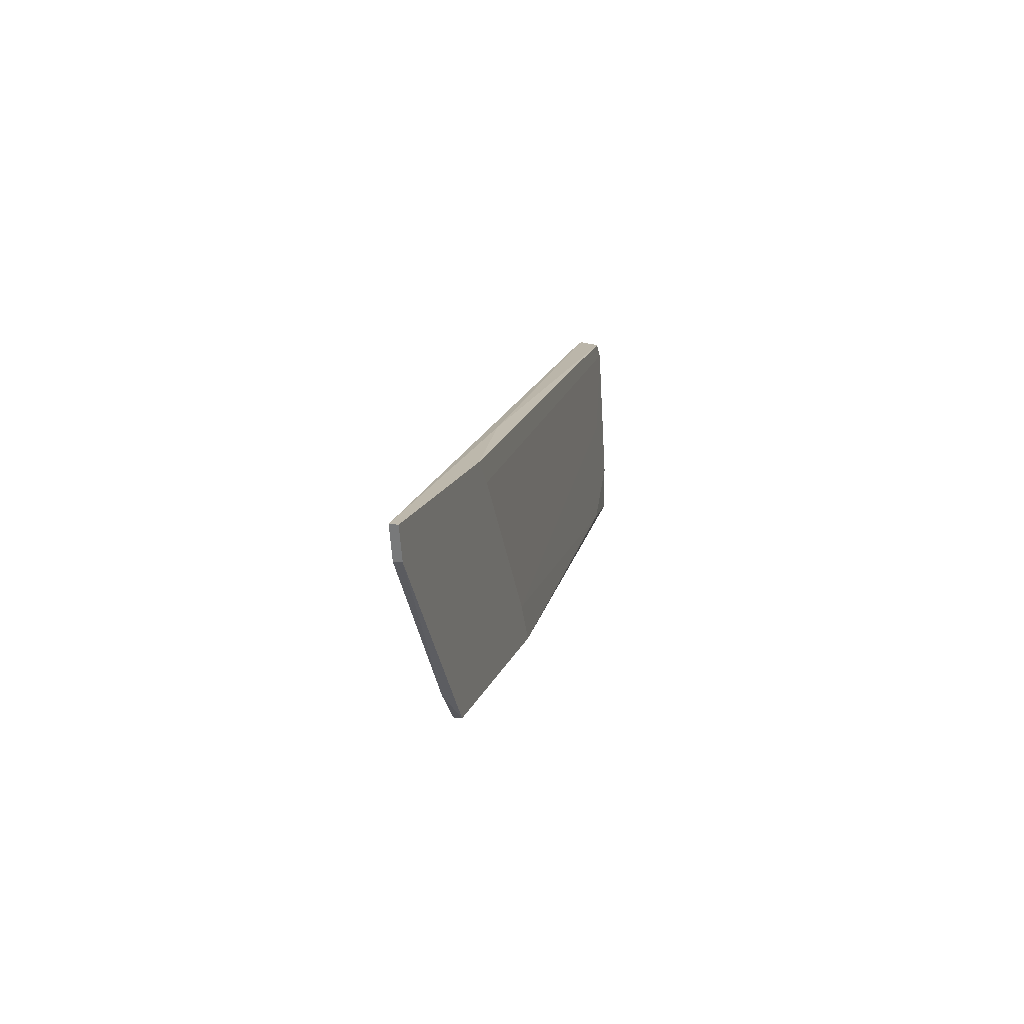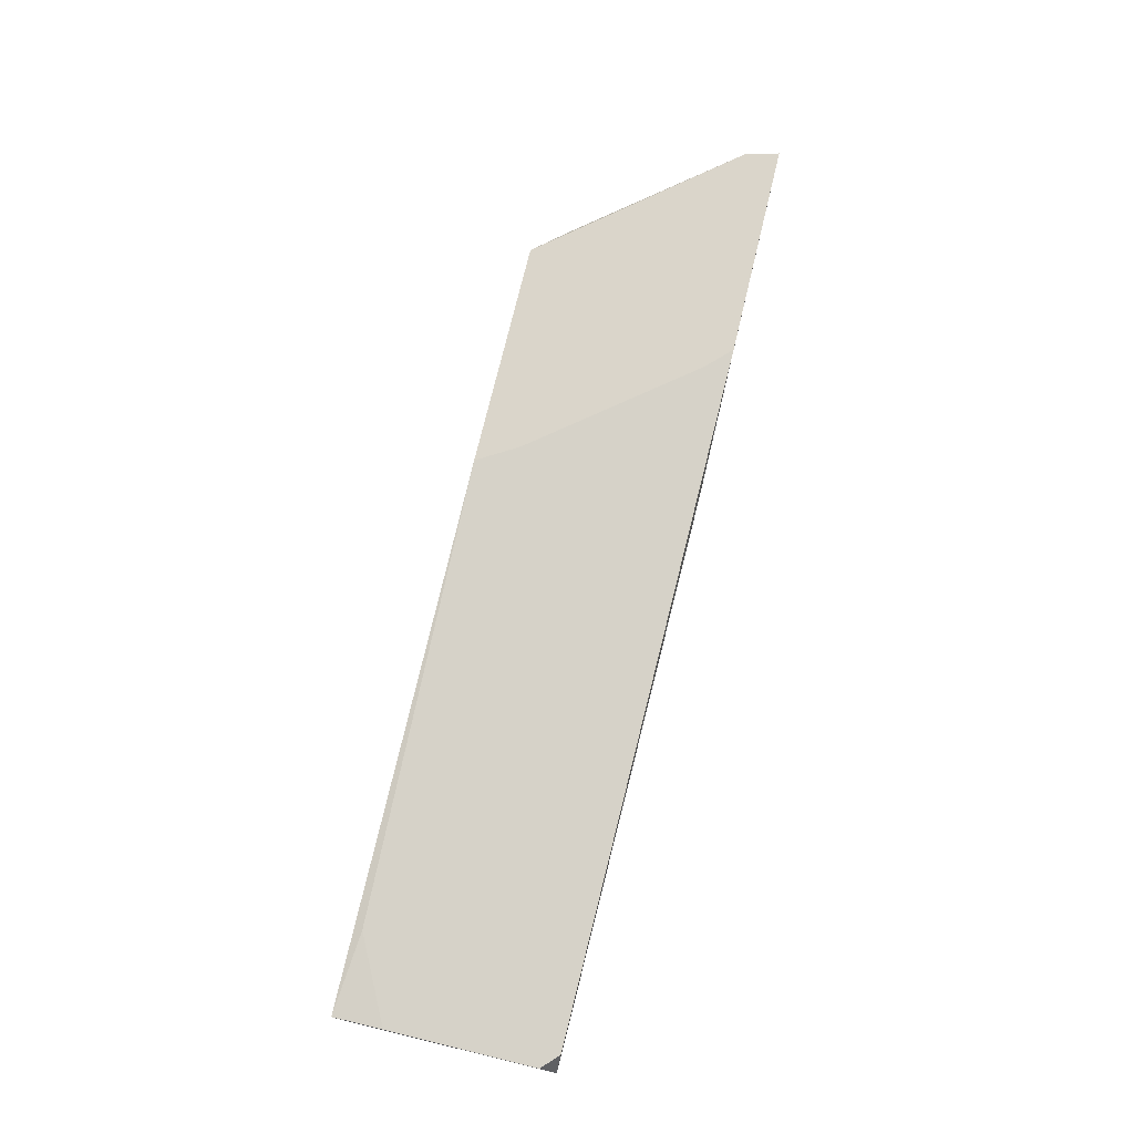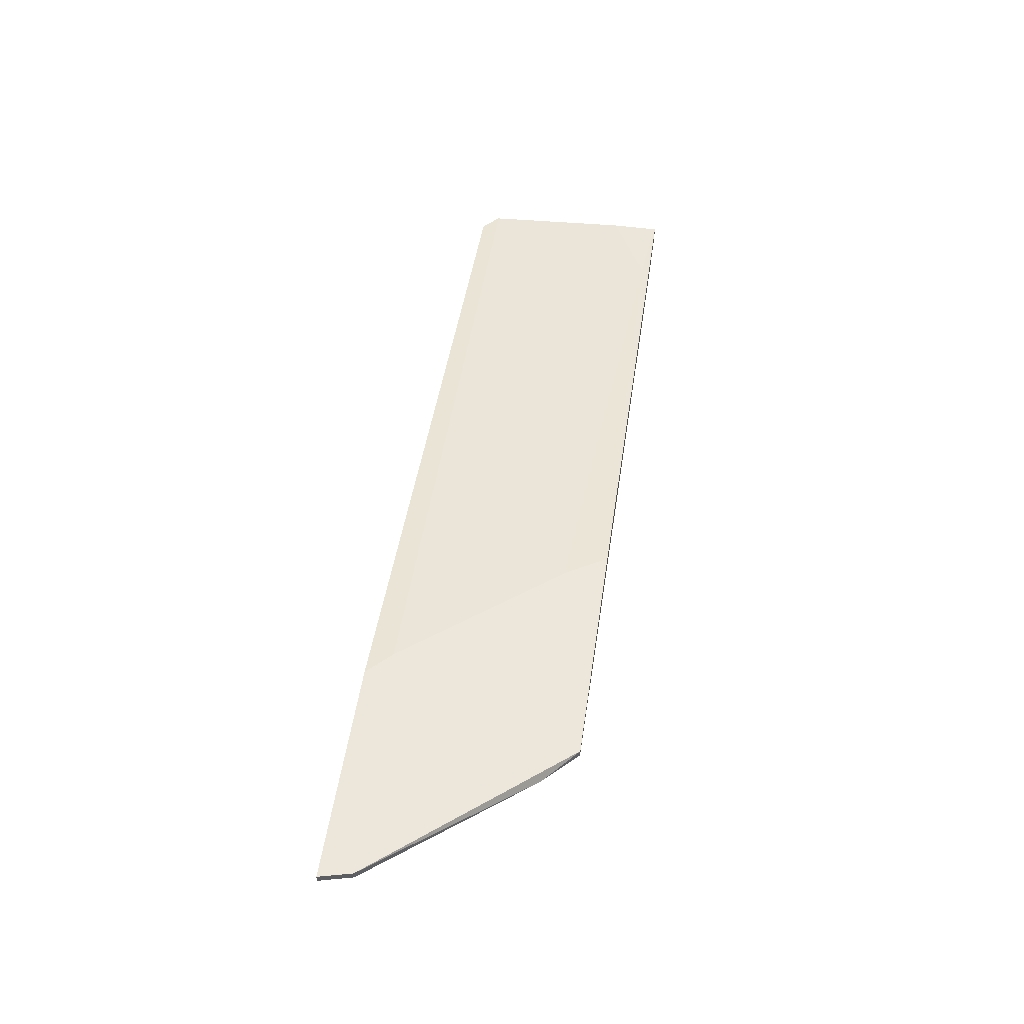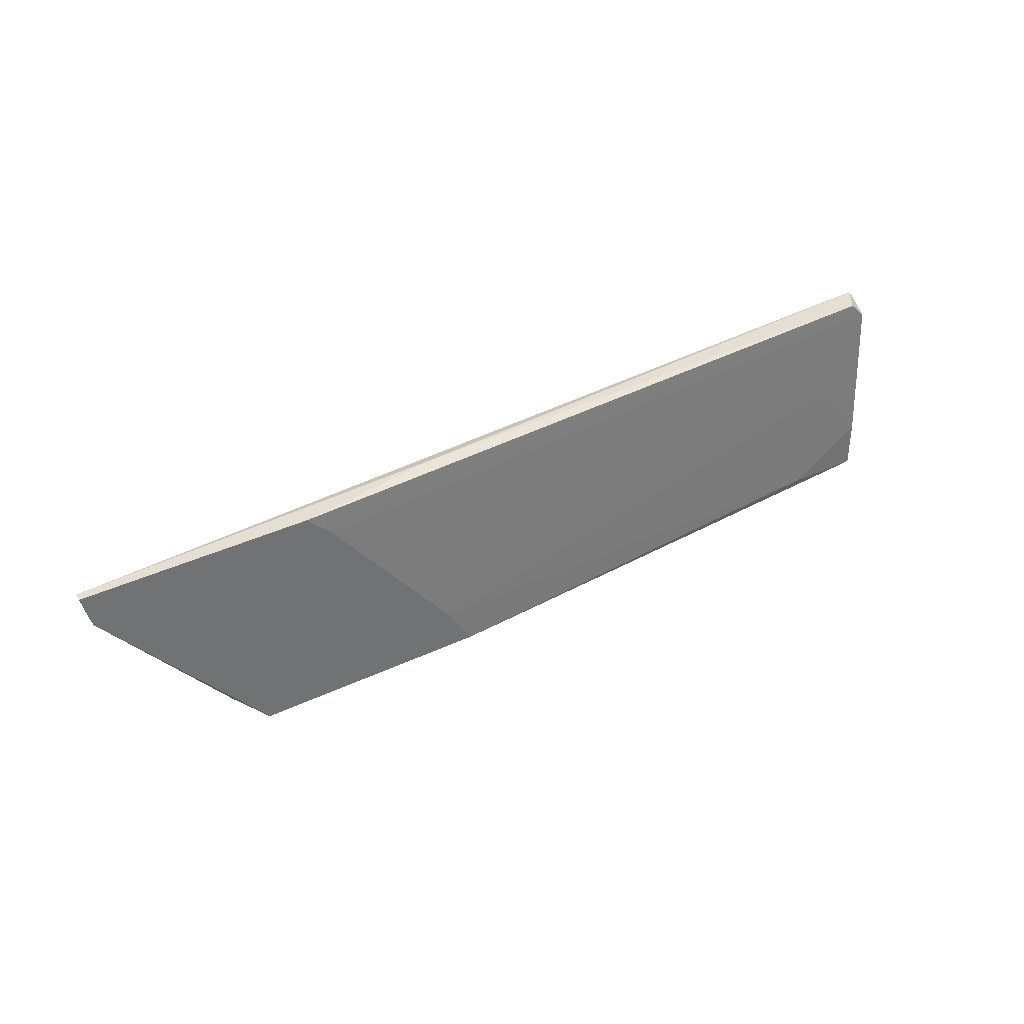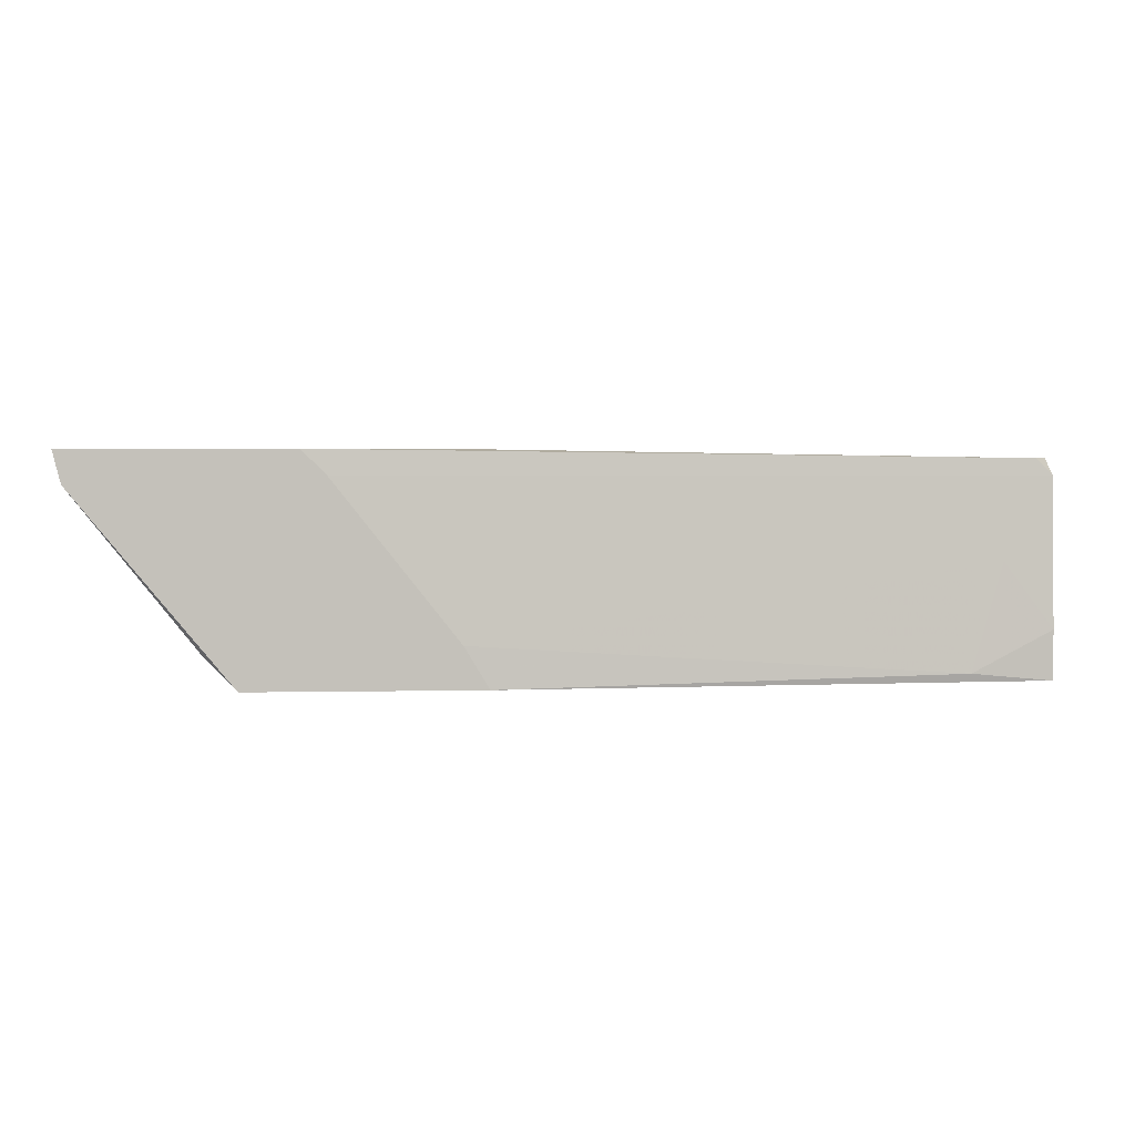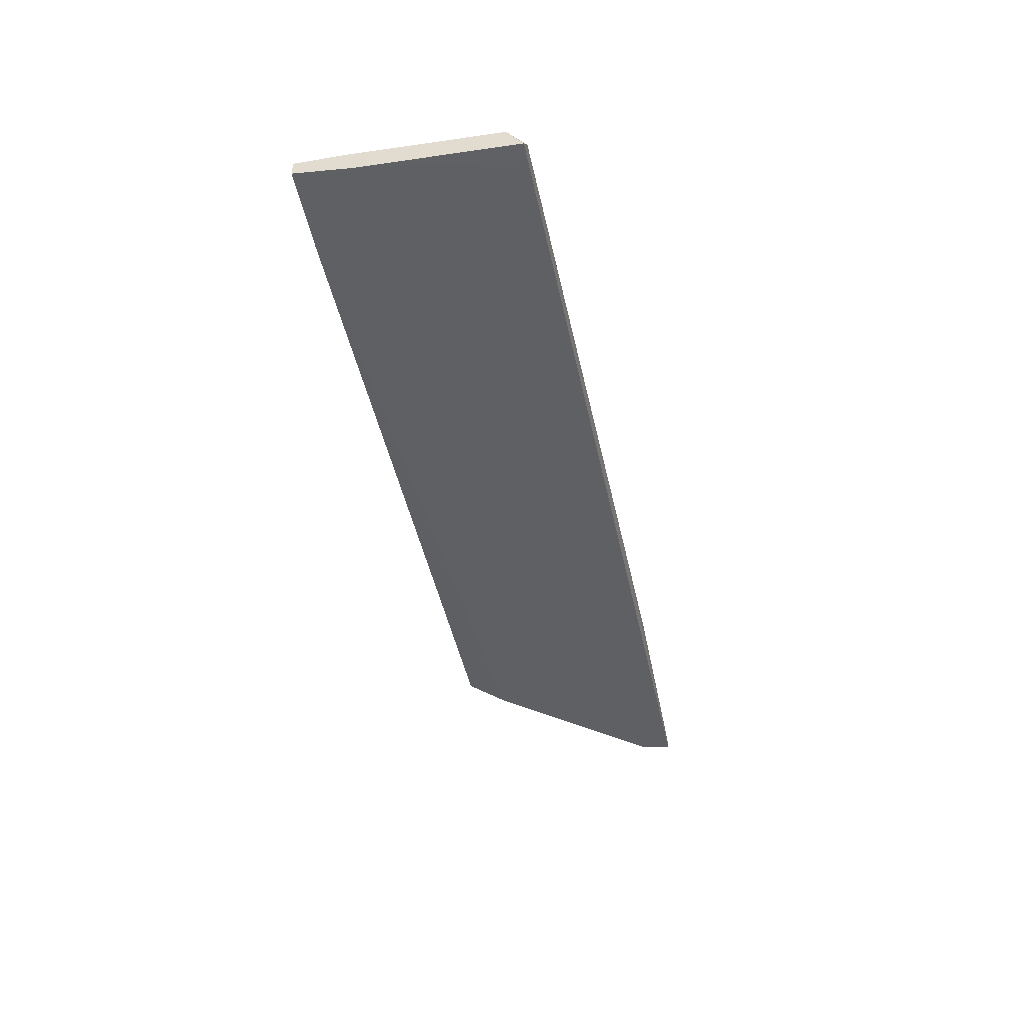
<metadata>
{"format":"obj","ext":"obj","renderer":"f3d","projection":"perspective","resolution":1024,"background":"white","views":[{"elev":14.7,"azim":105.3,"up":"+Z"},{"elev":74.2,"azim":-76.5,"up":"+Y"},{"elev":52.5,"azim":98.4,"up":"+Y"},{"elev":37.1,"azim":148.7,"up":"+Z"},{"elev":2.9,"azim":175.6,"up":"+Z"},{"elev":-46.8,"azim":-78.9,"up":"+Y"}]}
</metadata>
<code>
v -0.07738 -0.004694 0.06787
v -0.09104 -0.003453 0.04553
v -0.09104 -0.004694 0.05422
v -0.09104 -0.000971 0.04553
v -0.09104 -0.000971 0.05298
v -0.09104 -0.005937 0.0778
v -0.09104 -0.002212 0.07531
v -0.08731 -0.004694 0.05546
v 0.0256 0.005233 0.04553
v 0.0256 0.003991 0.04553
v -0.005419 0.005233 0.05174
v -0.005419 0.001509 0.07904
v 0.03058 0.003991 0.0505
v 0.01321 0.005233 0.07531
v 0.01692 0.005233 0.07904
v 0.04919 0.005233 0.07407
v 0.04919 0.003991 0.07407
v -0.08359 -0.000971 0.06291
v 0.05045 0.005233 0.07904
v 0.05045 0.003991 0.07904
v -0.009145 0.005233 0.04553
v -0.07861 -0.003453 0.04553
v -0.07861 0.000268 0.04678
v -0.08854 -0.005937 0.07655
v -0.08854 -0.005937 0.0778
v -0.08854 -0.002212 0.0778
f 5 7 18
f 2 21 10
f 16 21 15
f 2 3 4
f 21 2 4
f 21 16 9
f 10 21 9
f 3 2 22
f 2 10 22
f 16 20 17
f 21 4 23
f 26 15 7
f 4 3 7
f 3 22 8
f 15 21 11
f 21 23 11
f 9 16 13
f 10 9 13
f 22 10 13
f 16 17 13
f 8 22 13
f 15 26 12
f 25 20 12
f 20 15 12
f 7 3 6
f 26 7 6
f 12 26 6
f 25 12 6
f 20 25 24
f 17 20 24
f 3 8 24
f 6 3 24
f 25 6 24
f 16 15 19
f 20 16 19
f 15 20 19
f 7 15 14
f 15 11 14
f 23 4 5
f 4 7 5
f 13 17 1
f 8 13 1
f 17 24 1
f 24 8 1
f 11 23 18
f 7 14 18
f 14 11 18
f 23 5 18

</code>
